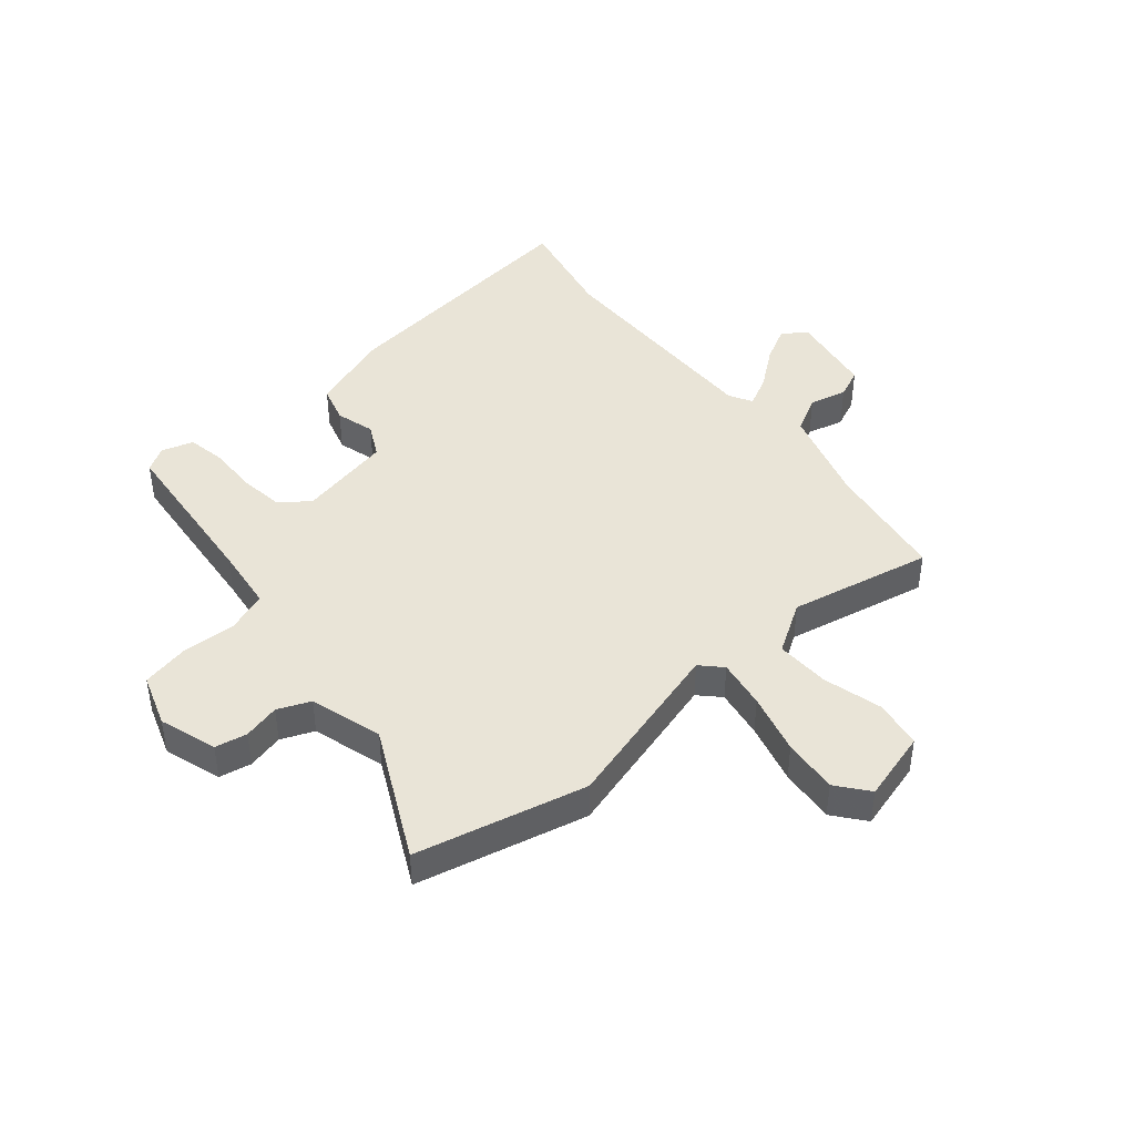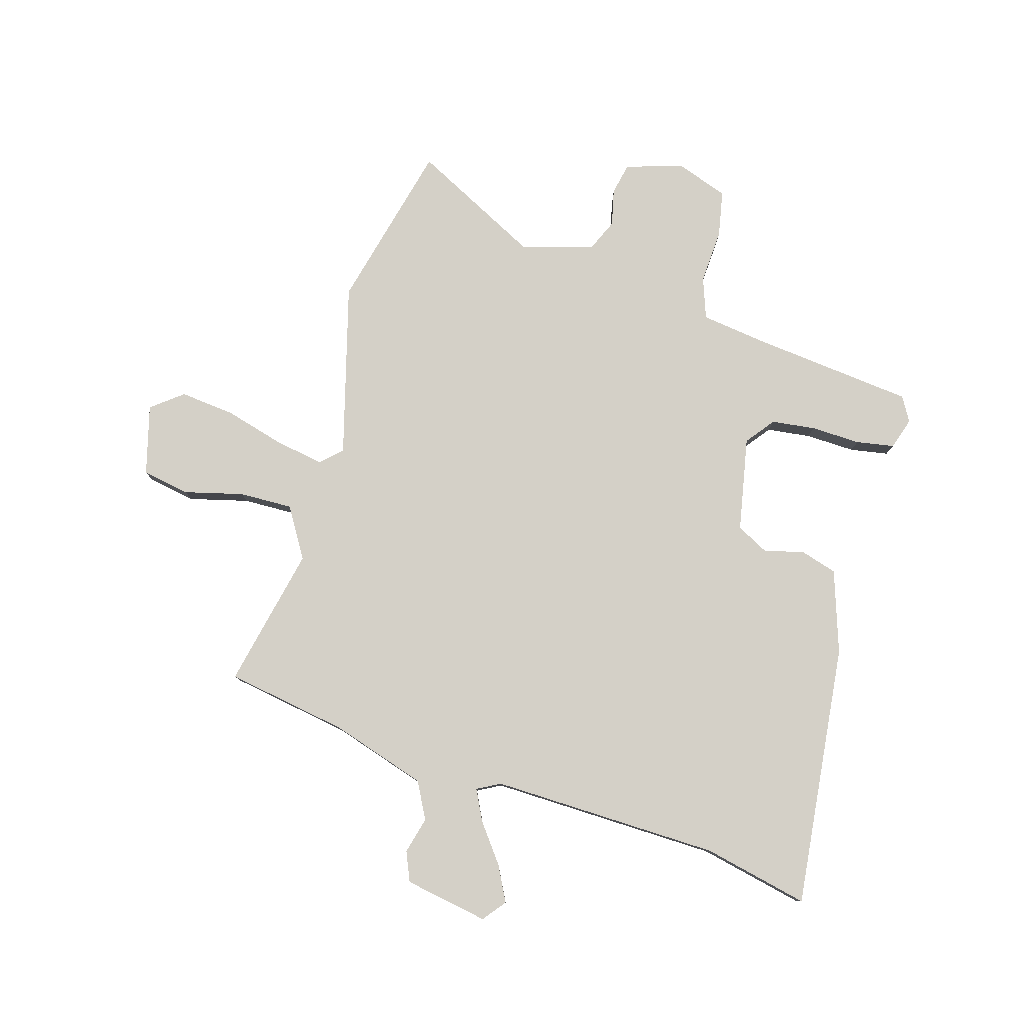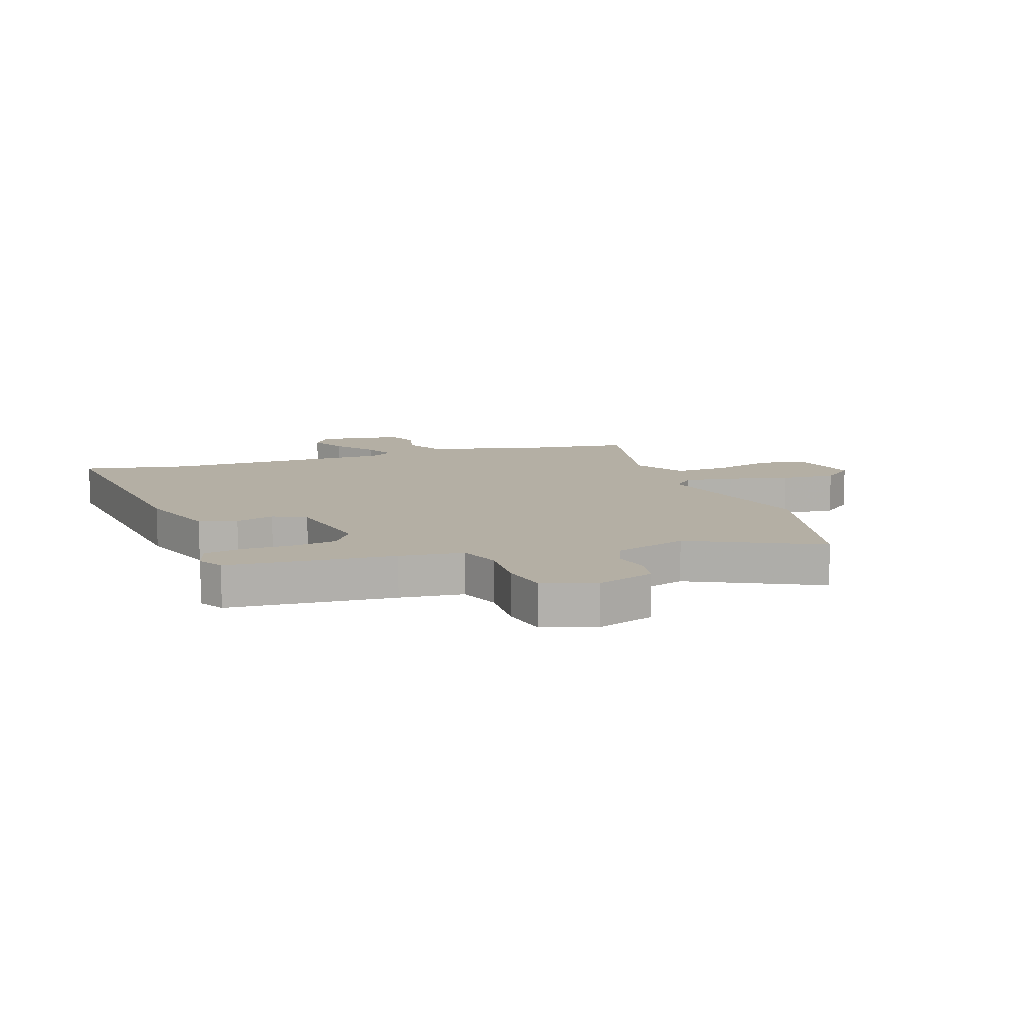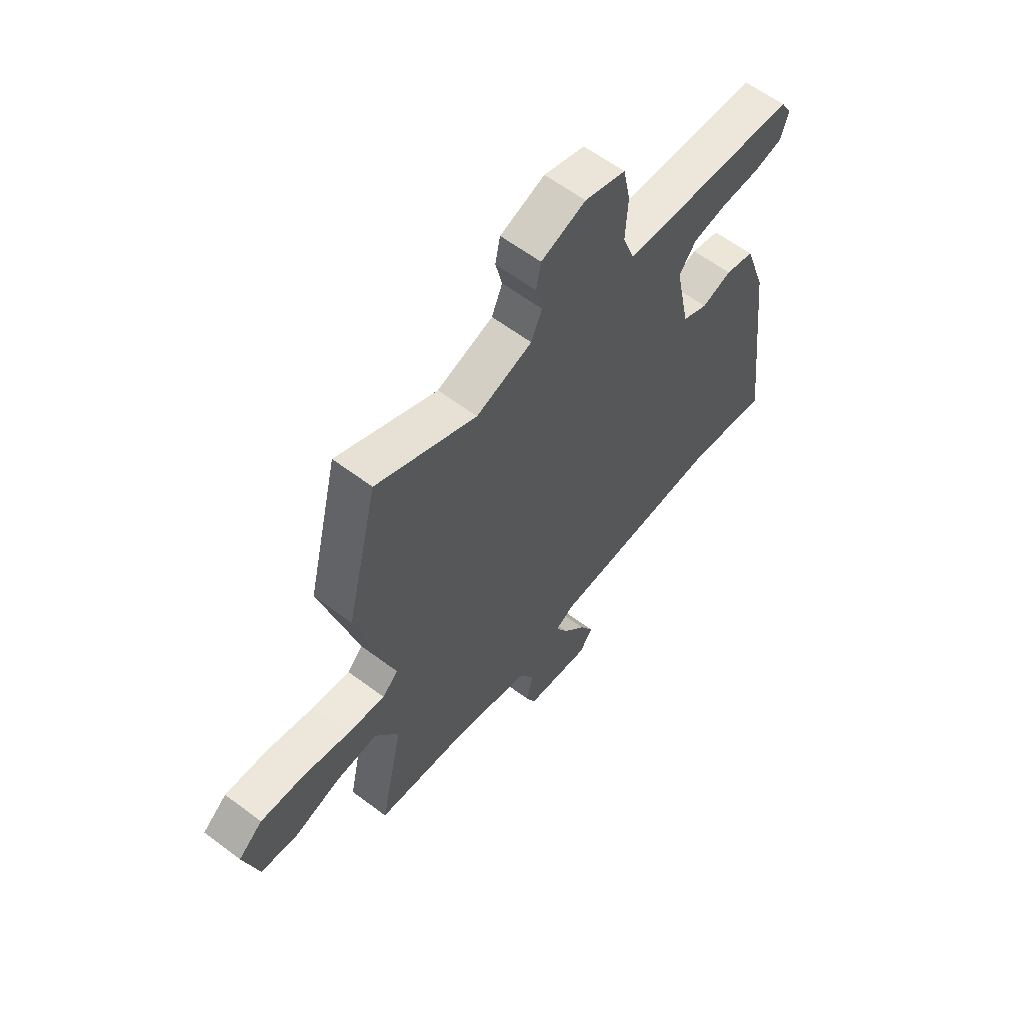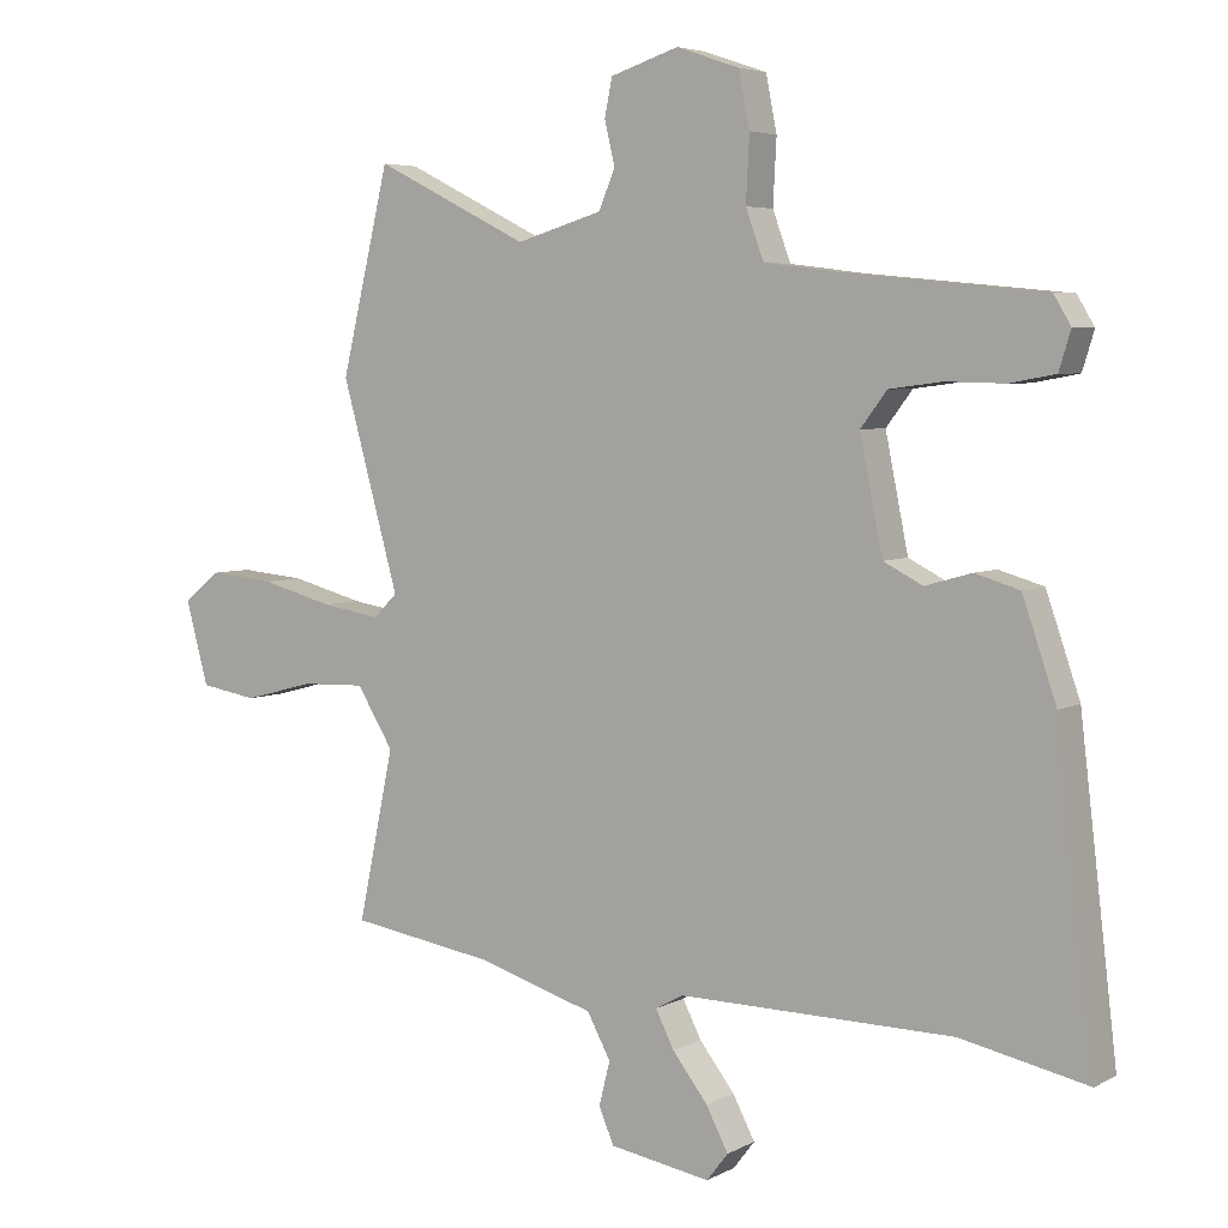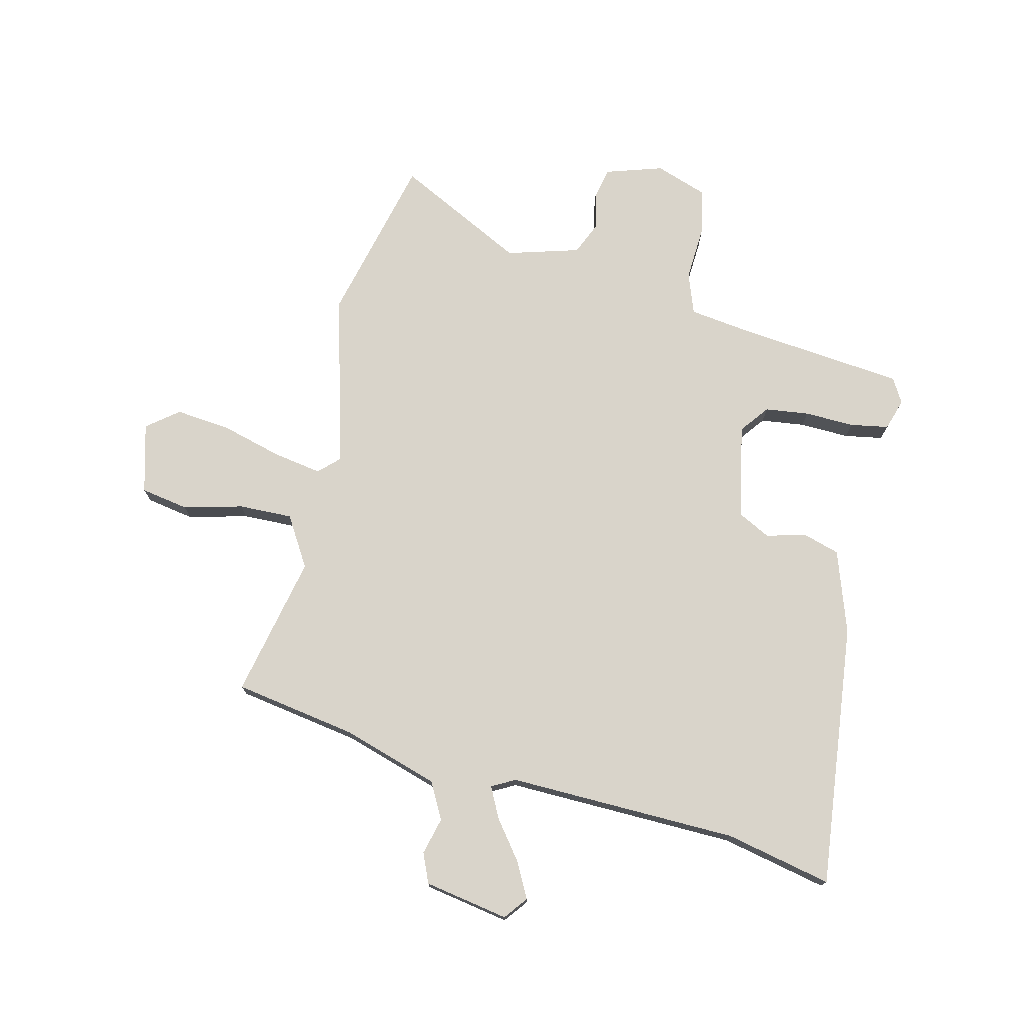
<metadata>
{"format":"obj","ext":"obj","renderer":"f3d","projection":"perspective","resolution":1024,"background":"white","views":[{"elev":43.5,"azim":49.6,"up":"+Y"},{"elev":79.9,"azim":-163.2,"up":"+Y"},{"elev":11.3,"azim":-19.6,"up":"+Y"},{"elev":60.9,"azim":127.5,"up":"+Z"},{"elev":5.0,"azim":-147.6,"up":"+Z"},{"elev":74.8,"azim":-166.2,"up":"+Y"}]}
</metadata>
<code>
v 0.519 0.07 -0.428
v 0.307 0.07 -0.462
v 0.14 0.07 -0.513
v 0.106 0.07 -0.576
v 0.122 0.07 -0.64
v 0.1 0.07 -0.691
v -0.046 0.07 -0.716
v -0.077 0.07 -0.676
v -0.045 0.07 -0.615
v 0.006 0.07 -0.549
v 0.033 0.07 -0.496
v -0.007 0.07 -0.474
v -0.405 0.07 -0.48
v -0.589 0.07 -0.519
v -0.535 0.07 -0.062
v -0.486 0.07 0.08
v -0.421 0.07 0.099
v -0.354 0.07 0.08
v -0.297 0.07 0.109
v -0.264 0.07 0.272
v -0.302 0.07 0.322
v -0.378 0.07 0.332
v -0.464 0.07 0.33
v -0.53 0.07 0.342
v -0.547 0.07 0.397
v -0.522 0.07 0.439
v -0.235 0.07 0.467
v -0.125 0.07 0.481
v -0.099 0.07 0.552
v -0.104 0.07 0.646
v -0.088 0.07 0.726
v 0.003 0.07 0.757
v 0.102 0.07 0.725
v 0.113 0.07 0.67
v 0.098 0.07 0.607
v 0.122 0.07 0.551
v 0.247 0.07 0.514
v 0.47 0.07 0.625
v 0.54 0.07 0.333
v 0.457 0.07 0.035
v 0.492 0.07 0.001
v 0.577 0.07 0.015
v 0.682 0.07 0.043
v 0.777 0.07 0.052
v 0.831 0.07 0.009
v 0.798 0.07 -0.112
v 0.715 0.07 -0.126
v 0.613 0.07 -0.099
v 0.52 0.07 -0.096
v 0.467 0.07 -0.182
v 0.519 0 -0.428
v 0.307 0 -0.462
v 0.14 0 -0.513
v 0.106 0 -0.576
v 0.122 0 -0.64
v 0.1 0 -0.691
v -0.046 0 -0.716
v -0.077 0 -0.676
v -0.045 0 -0.615
v 0.006 0 -0.549
v 0.033 0 -0.496
v -0.007 0 -0.474
v -0.405 0 -0.48
v -0.589 0 -0.519
v -0.535 0 -0.062
v -0.486 0 0.08
v -0.421 0 0.099
v -0.354 0 0.08
v -0.297 0 0.109
v -0.264 0 0.272
v -0.302 0 0.322
v -0.378 0 0.332
v -0.464 0 0.33
v -0.53 0 0.342
v -0.547 0 0.397
v -0.522 0 0.439
v -0.235 0 0.467
v -0.125 0 0.481
v -0.099 0 0.552
v -0.104 0 0.646
v -0.088 0 0.726
v 0.003 0 0.757
v 0.102 0 0.725
v 0.113 0 0.67
v 0.098 0 0.607
v 0.122 0 0.551
v 0.247 0 0.514
v 0.47 0 0.625
v 0.54 0 0.333
v 0.457 0 0.035
v 0.492 0 0.001
v 0.577 0 0.015
v 0.682 0 0.043
v 0.777 0 0.052
v 0.831 0 0.009
v 0.798 0 -0.112
v 0.715 0 -0.126
v 0.613 0 -0.099
v 0.52 0 -0.096
v 0.467 0 -0.182
f 46 47 48
f 45 46 48
f 44 45 48
f 43 44 48
f 42 43 48
f 41 42 48 49
f 40 41 49 50
f 37 38 39 40
f 36 37 40 50
f 33 34 35
f 32 33 35
f 31 32 35
f 30 31 35
f 29 30 35
f 28 29 35 36
f 25 26 27
f 24 25 27
f 23 24 27
f 22 23 27
f 21 22 27 28
f 50 1 2
f 36 50 2
f 28 36 2
f 21 28 2
f 20 21 2
f 16 17 18
f 15 16 18
f 14 15 18
f 13 14 18
f 12 13 18 19
f 8 9 10
f 7 8 10
f 6 7 10
f 5 6 10
f 4 5 10
f 3 4 10 11
f 12 19 20
f 11 12 20
f 3 11 20
f 2 3 20
f 98 97 96
f 98 96 95
f 98 95 94
f 98 94 93
f 98 93 92
f 99 98 92 91
f 100 99 91 90
f 90 89 88 87
f 100 90 87 86
f 85 84 83
f 85 83 82
f 85 82 81
f 85 81 80
f 85 80 79
f 86 85 79 78
f 77 76 75
f 77 75 74
f 77 74 73
f 77 73 72
f 78 77 72 71
f 52 51 100
f 52 100 86
f 52 86 78
f 52 78 71
f 52 71 70
f 68 67 66
f 68 66 65
f 68 65 64
f 68 64 63
f 69 68 63 62
f 60 59 58
f 60 58 57
f 60 57 56
f 60 56 55
f 60 55 54
f 61 60 54 53
f 70 69 62
f 70 62 61
f 70 61 53
f 70 53 52
f 1 51 52 2
f 2 52 53 3
f 3 53 54 4
f 4 54 55 5
f 5 55 56 6
f 6 56 57 7
f 7 57 58 8
f 8 58 59 9
f 9 59 60 10
f 10 60 61 11
f 11 61 62 12
f 12 62 63 13
f 13 63 64 14
f 14 64 65 15
f 15 65 66 16
f 16 66 67 17
f 17 67 68 18
f 18 68 69 19
f 19 69 70 20
f 20 70 71 21
f 21 71 72 22
f 22 72 73 23
f 23 73 74 24
f 24 74 75 25
f 25 75 76 26
f 26 76 77 27
f 27 77 78 28
f 28 78 79 29
f 29 79 80 30
f 30 80 81 31
f 31 81 82 32
f 32 82 83 33
f 33 83 84 34
f 34 84 85 35
f 35 85 86 36
f 36 86 87 37
f 37 87 88 38
f 38 88 89 39
f 39 89 90 40
f 40 90 91 41
f 41 91 92 42
f 42 92 93 43
f 43 93 94 44
f 44 94 95 45
f 45 95 96 46
f 46 96 97 47
f 47 97 98 48
f 48 98 99 49
f 49 99 100 50
f 50 100 51 1

</code>
